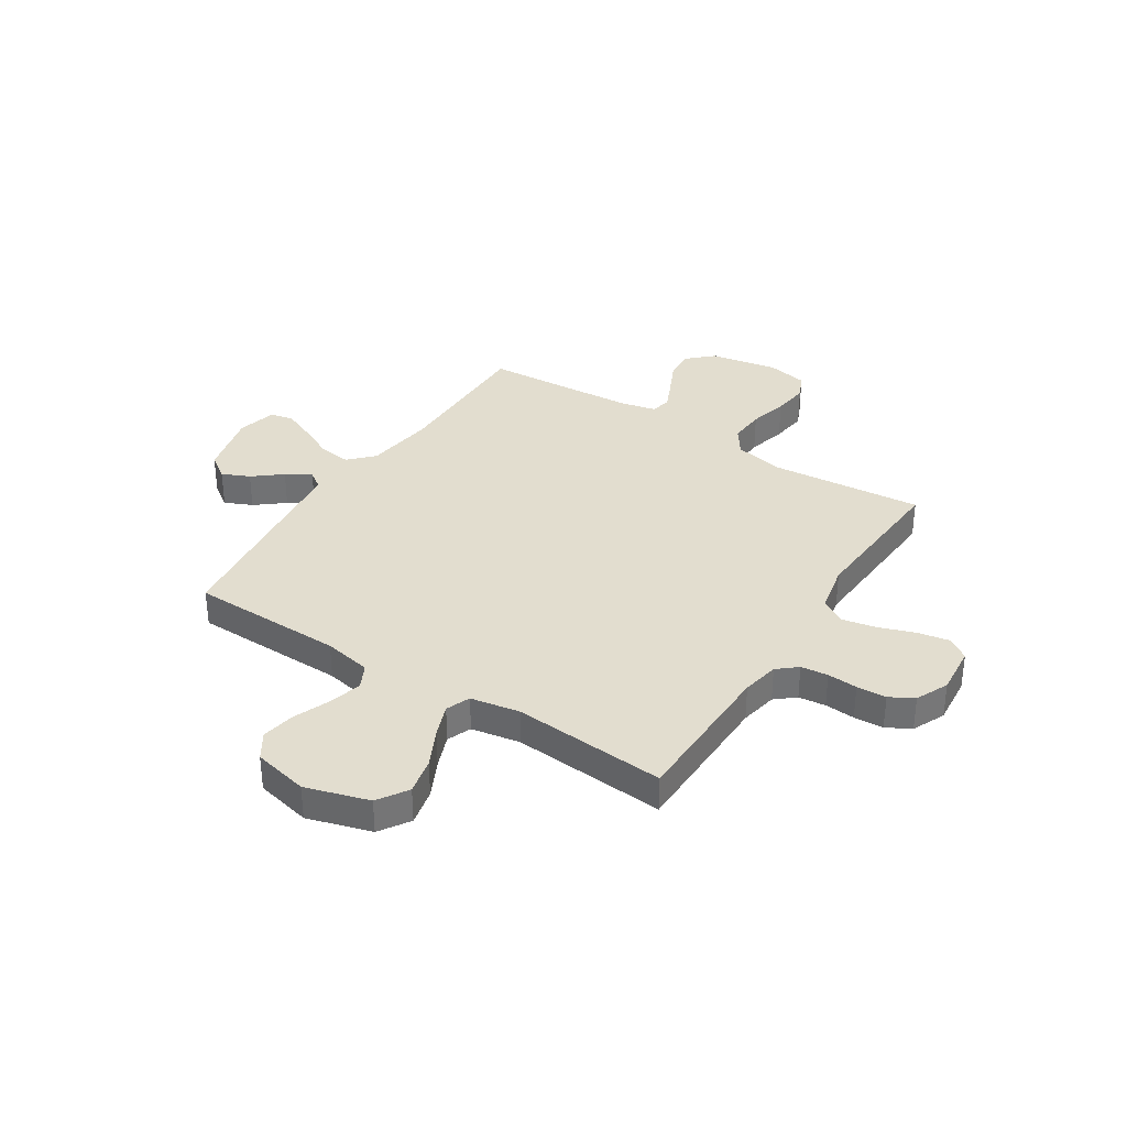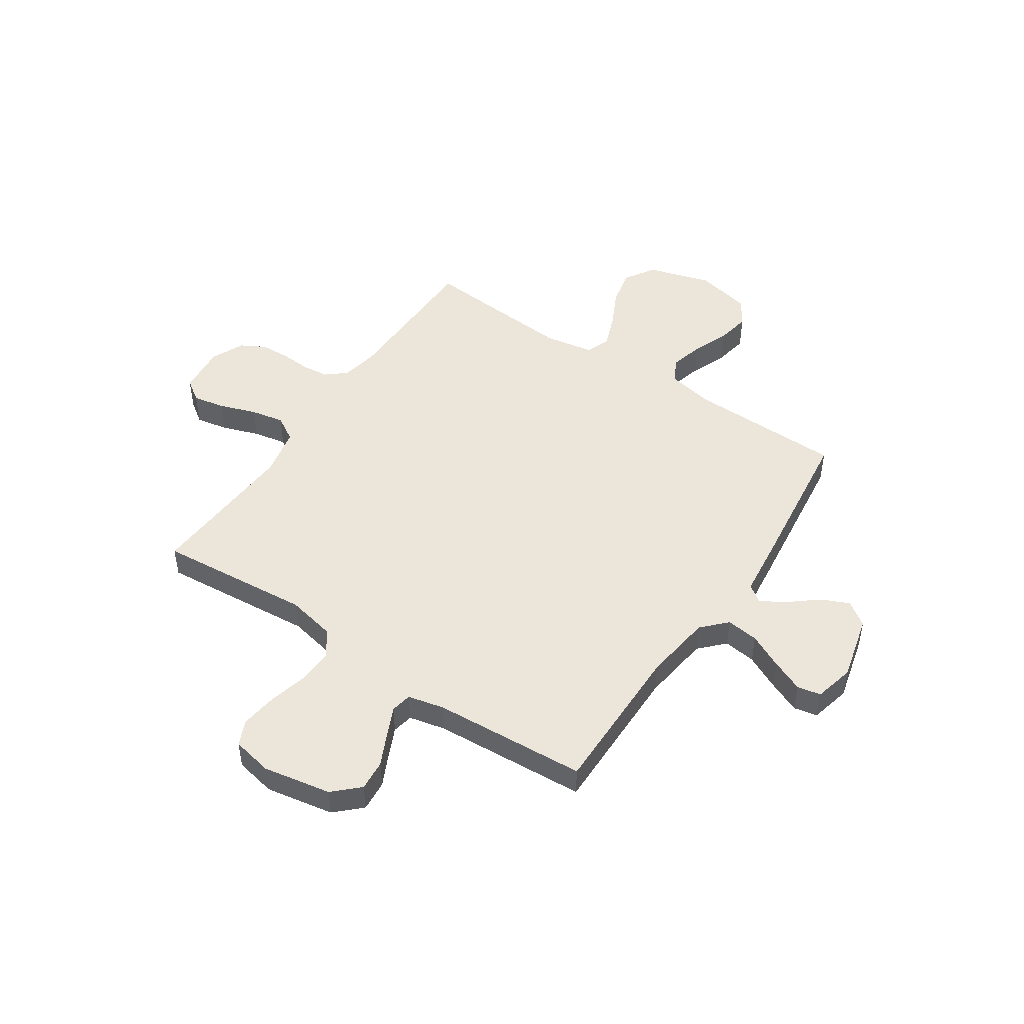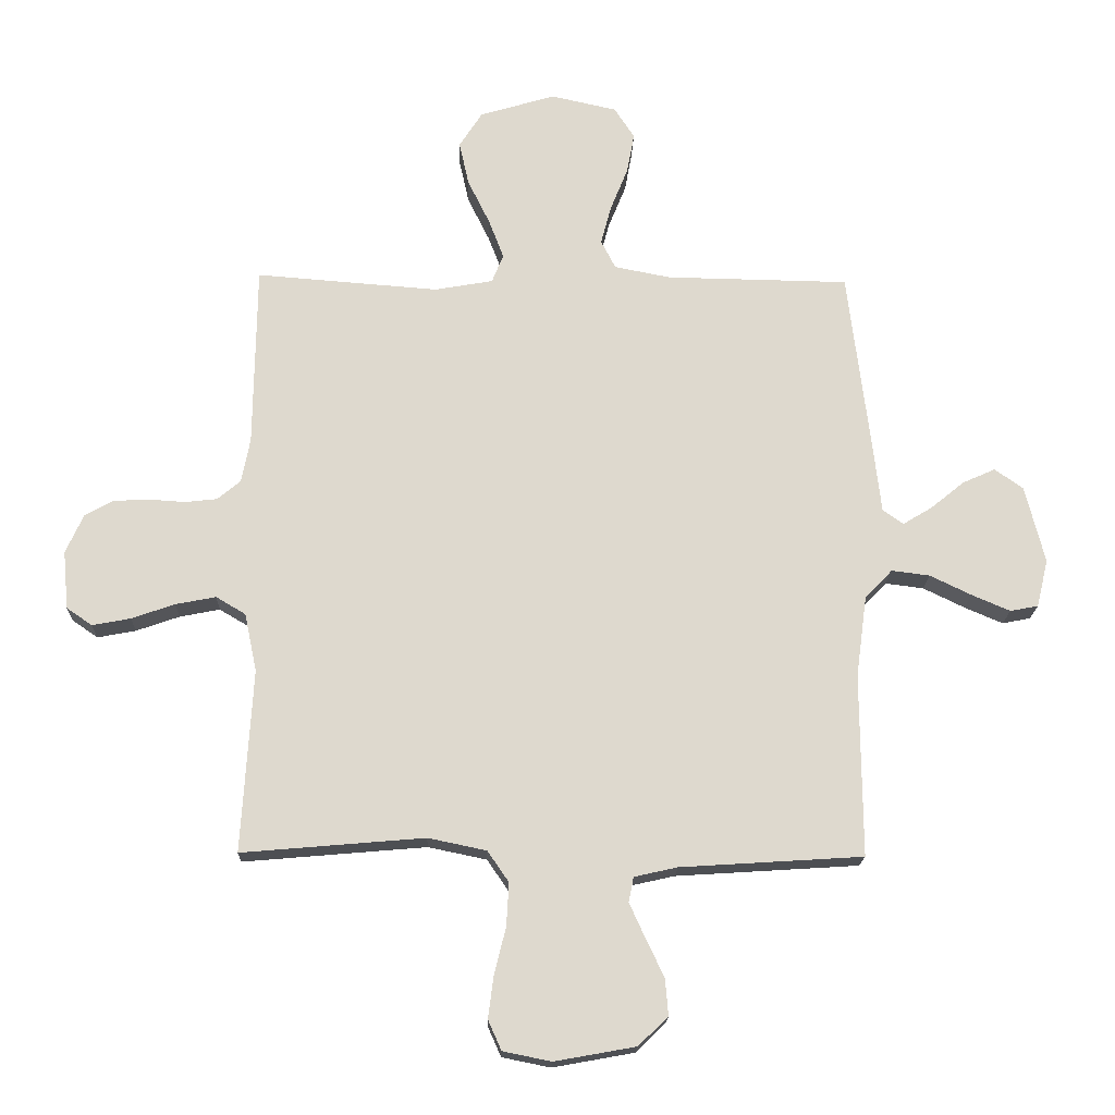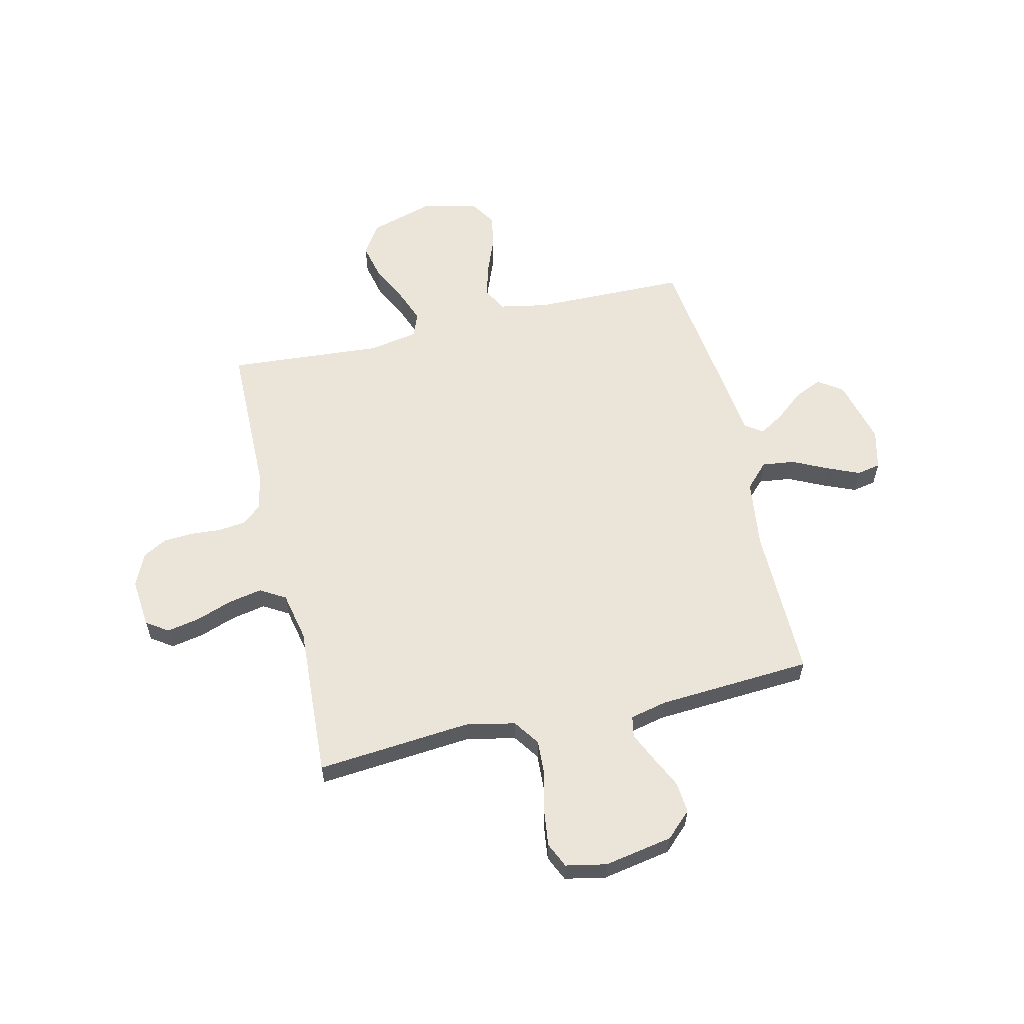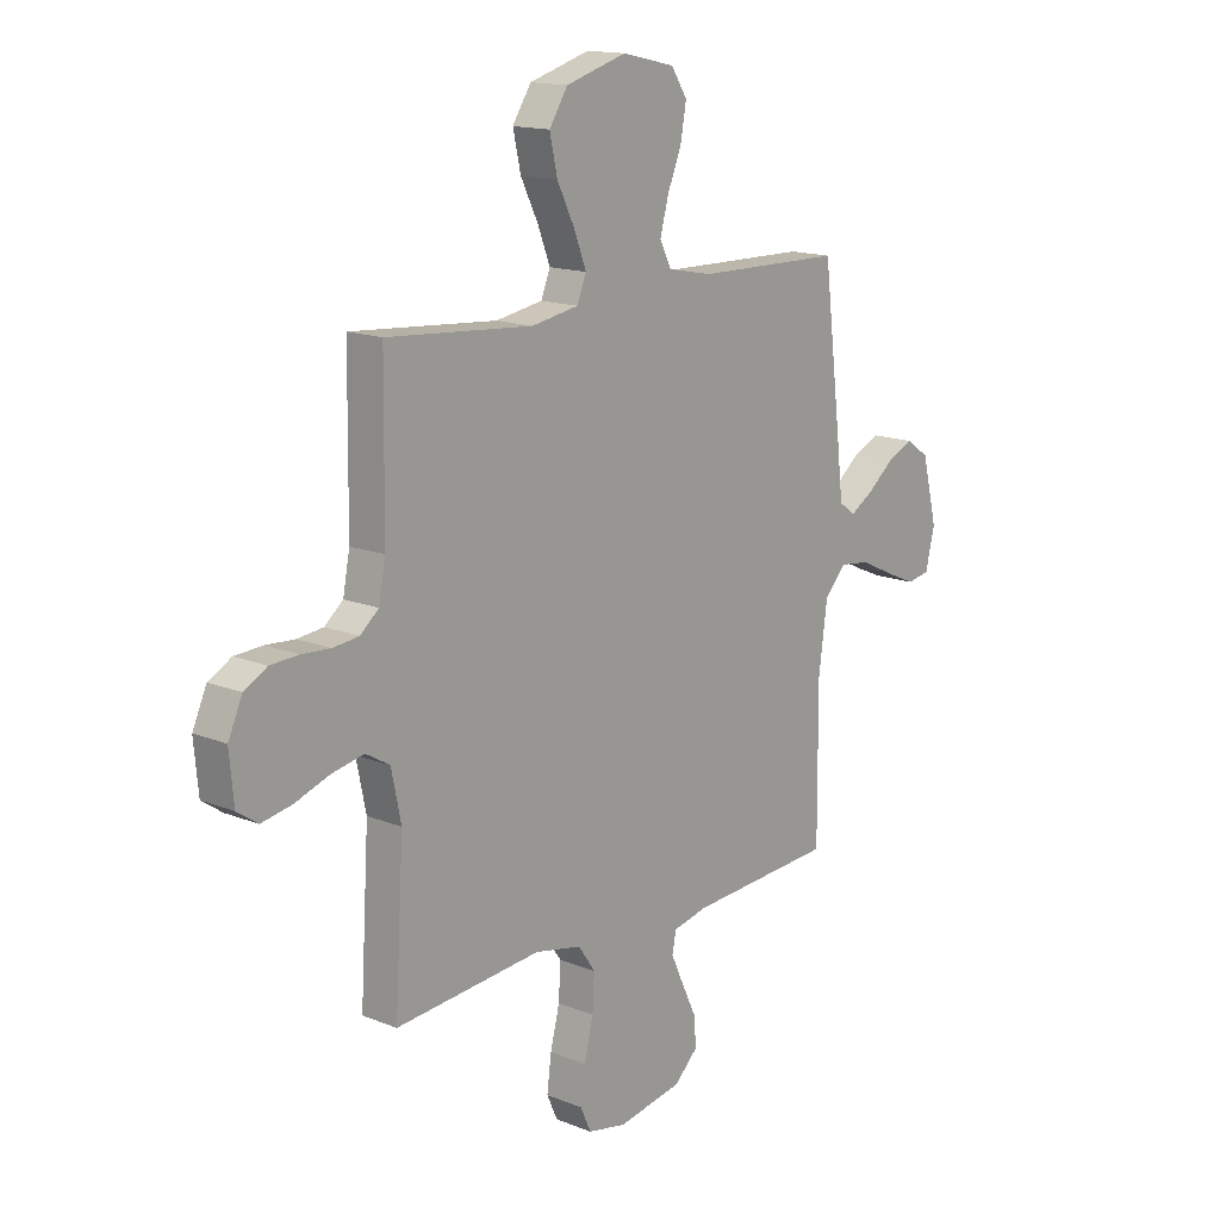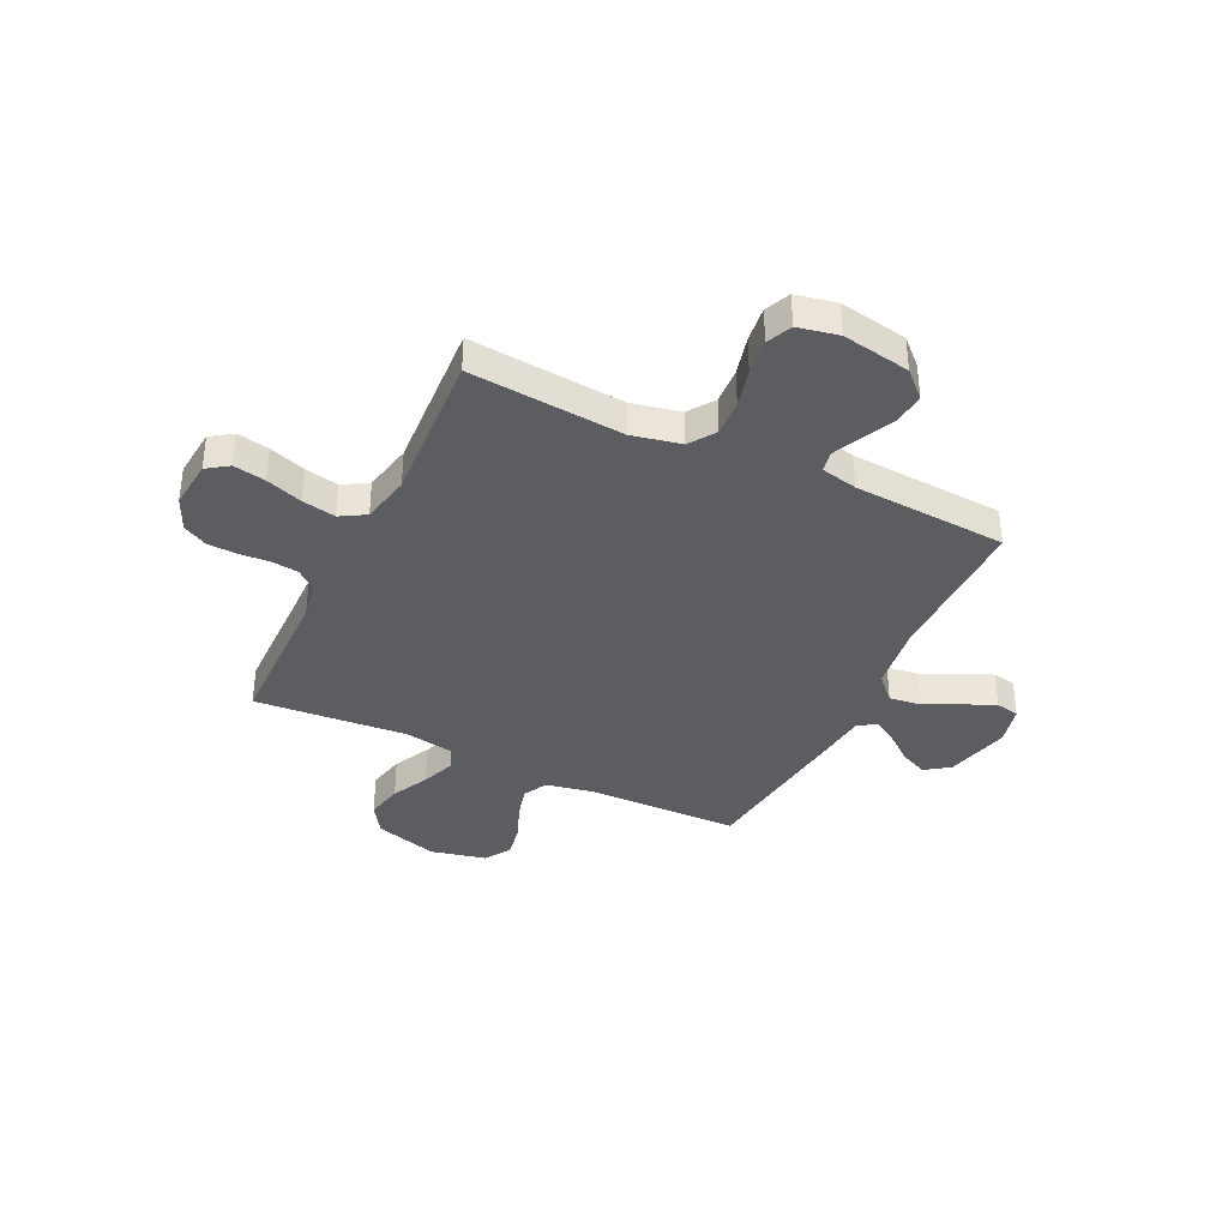
<metadata>
{"format":"obj","ext":"obj","renderer":"f3d","projection":"perspective","resolution":1024,"background":"white","views":[{"elev":35.0,"azim":32.7,"up":"+Y"},{"elev":48.3,"azim":-146.2,"up":"+Y"},{"elev":-18.2,"azim":178.3,"up":"+Z"},{"elev":59.0,"azim":166.7,"up":"+Y"},{"elev":15.1,"azim":130.7,"up":"+Z"},{"elev":-37.1,"azim":154.4,"up":"+Y"}]}
</metadata>
<code>
v -0.5 0.07 -0.5
v -0.498 0.07 -0.2
v -0.516 0.07 -0.066
v -0.561 0.07 -0.019
v -0.624 0.07 -0.027
v -0.692 0.07 -0.06
v -0.755 0.07 -0.087
v -0.801 0.07 -0.078
v -0.82 0.07 0
v -0.788 0.07 0.128
v -0.741 0.07 0.161
v -0.687 0.07 0.137
v -0.632 0.07 0.092
v -0.584 0.07 0.063
v -0.55 0.07 0.087
v -0.537 0.07 0.2
v -0.5 0.07 0.5
v -0.2 0.07 0.505
v -0.107 0.07 0.523
v -0.083 0.07 0.57
v -0.1 0.07 0.634
v -0.129 0.07 0.706
v -0.141 0.07 0.772
v -0.108 0.07 0.823
v 0 0.07 0.847
v 0.124 0.07 0.81
v 0.162 0.07 0.751
v 0.146 0.07 0.679
v 0.11 0.07 0.606
v 0.085 0.07 0.541
v 0.104 0.07 0.494
v 0.2 0.07 0.477
v 0.5 0.07 0.5
v 0.504 0.07 0.2
v 0.518 0.07 0.127
v 0.556 0.07 0.095
v 0.609 0.07 0.089
v 0.668 0.07 0.093
v 0.726 0.07 0.09
v 0.773 0.07 0.064
v 0.802 0.07 0
v 0.793 0.07 -0.096
v 0.751 0.07 -0.125
v 0.688 0.07 -0.113
v 0.617 0.07 -0.088
v 0.551 0.07 -0.075
v 0.502 0.07 -0.104
v 0.482 0.07 -0.2
v 0.5 0.07 -0.5
v 0.2 0.07 -0.474
v 0.104 0.07 -0.494
v 0.069 0.07 -0.545
v 0.073 0.07 -0.616
v 0.092 0.07 -0.692
v 0.101 0.07 -0.762
v 0.079 0.07 -0.811
v 0 0.07 -0.827
v -0.133 0.07 -0.803
v -0.182 0.07 -0.756
v -0.177 0.07 -0.696
v -0.147 0.07 -0.633
v -0.121 0.07 -0.576
v -0.129 0.07 -0.535
v -0.2 0.07 -0.519
v -0.5 0 -0.5
v -0.498 0 -0.2
v -0.516 0 -0.066
v -0.561 0 -0.019
v -0.624 0 -0.027
v -0.692 0 -0.06
v -0.755 0 -0.087
v -0.801 0 -0.078
v -0.82 0 0
v -0.788 0 0.128
v -0.741 0 0.161
v -0.687 0 0.137
v -0.632 0 0.092
v -0.584 0 0.063
v -0.55 0 0.087
v -0.537 0 0.2
v -0.5 0 0.5
v -0.2 0 0.505
v -0.107 0 0.523
v -0.083 0 0.57
v -0.1 0 0.634
v -0.129 0 0.706
v -0.141 0 0.772
v -0.108 0 0.823
v 0 0 0.847
v 0.124 0 0.81
v 0.162 0 0.751
v 0.146 0 0.679
v 0.11 0 0.606
v 0.085 0 0.541
v 0.104 0 0.494
v 0.2 0 0.477
v 0.5 0 0.5
v 0.504 0 0.2
v 0.518 0 0.127
v 0.556 0 0.095
v 0.609 0 0.089
v 0.668 0 0.093
v 0.726 0 0.09
v 0.773 0 0.064
v 0.802 0 0
v 0.793 0 -0.096
v 0.751 0 -0.125
v 0.688 0 -0.113
v 0.617 0 -0.088
v 0.551 0 -0.075
v 0.502 0 -0.104
v 0.482 0 -0.2
v 0.5 0 -0.5
v 0.2 0 -0.474
v 0.104 0 -0.494
v 0.069 0 -0.545
v 0.073 0 -0.616
v 0.092 0 -0.692
v 0.101 0 -0.762
v 0.079 0 -0.811
v 0 0 -0.827
v -0.133 0 -0.803
v -0.182 0 -0.756
v -0.177 0 -0.696
v -0.147 0 -0.633
v -0.121 0 -0.576
v -0.129 0 -0.535
v -0.2 0 -0.519
f 59 60 61
f 58 59 61
f 57 58 61
f 56 57 61
f 55 56 61
f 54 55 61
f 53 54 61
f 52 53 61 62
f 51 52 62 63
f 48 49 50
f 51 63 64
f 50 51 64
f 48 50 64
f 47 48 64
f 43 44 45
f 42 43 45
f 41 42 45
f 40 41 45
f 39 40 45
f 38 39 45
f 37 38 45
f 36 37 45 46
f 64 1 2
f 47 64 2
f 46 47 2
f 36 46 2
f 35 36 2
f 27 28 29
f 26 27 29
f 25 26 29
f 24 25 29
f 23 24 29
f 22 23 29
f 21 22 29
f 20 21 29 30
f 19 20 30 31
f 15 16 17 18
f 19 31 32
f 18 19 32
f 15 18 32
f 11 12 13
f 10 11 13
f 9 10 13
f 8 9 13
f 7 8 13
f 6 7 13
f 5 6 13
f 4 5 13 14
f 32 33 34
f 15 32 34
f 14 15 34
f 4 14 34
f 3 4 34
f 2 3 34 35
f 125 124 123
f 125 123 122
f 125 122 121
f 125 121 120
f 125 120 119
f 125 119 118
f 125 118 117
f 126 125 117 116
f 127 126 116 115
f 114 113 112
f 128 127 115
f 128 115 114
f 128 114 112
f 128 112 111
f 109 108 107
f 109 107 106
f 109 106 105
f 109 105 104
f 109 104 103
f 109 103 102
f 109 102 101
f 110 109 101 100
f 66 65 128
f 66 128 111
f 66 111 110
f 66 110 100
f 66 100 99
f 93 92 91
f 93 91 90
f 93 90 89
f 93 89 88
f 93 88 87
f 93 87 86
f 93 86 85
f 94 93 85 84
f 95 94 84 83
f 82 81 80 79
f 96 95 83
f 96 83 82
f 96 82 79
f 77 76 75
f 77 75 74
f 77 74 73
f 77 73 72
f 77 72 71
f 77 71 70
f 77 70 69
f 78 77 69 68
f 98 97 96
f 98 96 79
f 98 79 78
f 98 78 68
f 98 68 67
f 99 98 67 66
f 1 65 66 2
f 2 66 67 3
f 3 67 68 4
f 4 68 69 5
f 5 69 70 6
f 6 70 71 7
f 7 71 72 8
f 8 72 73 9
f 9 73 74 10
f 10 74 75 11
f 11 75 76 12
f 12 76 77 13
f 13 77 78 14
f 14 78 79 15
f 15 79 80 16
f 16 80 81 17
f 17 81 82 18
f 18 82 83 19
f 19 83 84 20
f 20 84 85 21
f 21 85 86 22
f 22 86 87 23
f 23 87 88 24
f 24 88 89 25
f 25 89 90 26
f 26 90 91 27
f 27 91 92 28
f 28 92 93 29
f 29 93 94 30
f 30 94 95 31
f 31 95 96 32
f 32 96 97 33
f 33 97 98 34
f 34 98 99 35
f 35 99 100 36
f 36 100 101 37
f 37 101 102 38
f 38 102 103 39
f 39 103 104 40
f 40 104 105 41
f 41 105 106 42
f 42 106 107 43
f 43 107 108 44
f 44 108 109 45
f 45 109 110 46
f 46 110 111 47
f 47 111 112 48
f 48 112 113 49
f 49 113 114 50
f 50 114 115 51
f 51 115 116 52
f 52 116 117 53
f 53 117 118 54
f 54 118 119 55
f 55 119 120 56
f 56 120 121 57
f 57 121 122 58
f 58 122 123 59
f 59 123 124 60
f 60 124 125 61
f 61 125 126 62
f 62 126 127 63
f 63 127 128 64
f 64 128 65 1

</code>
